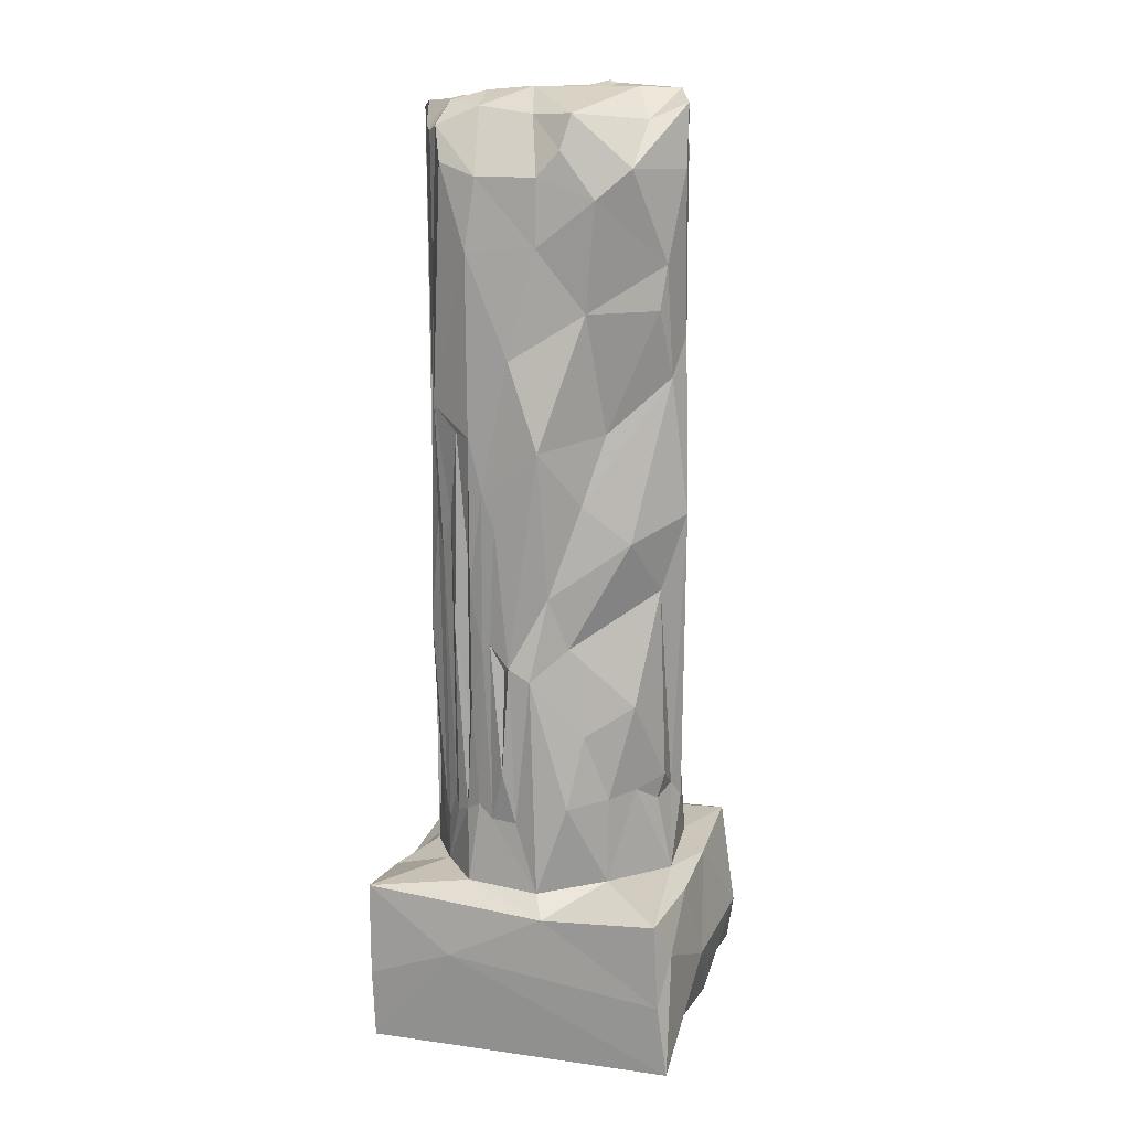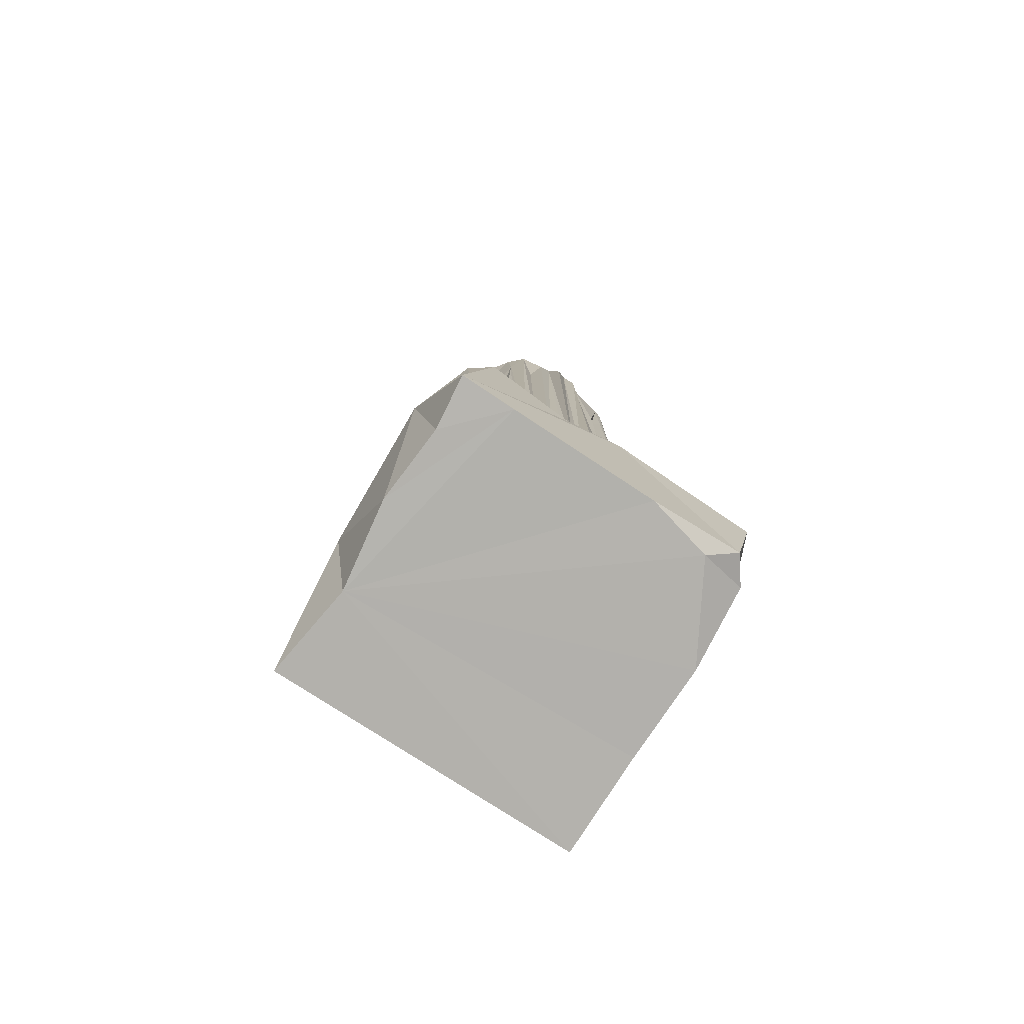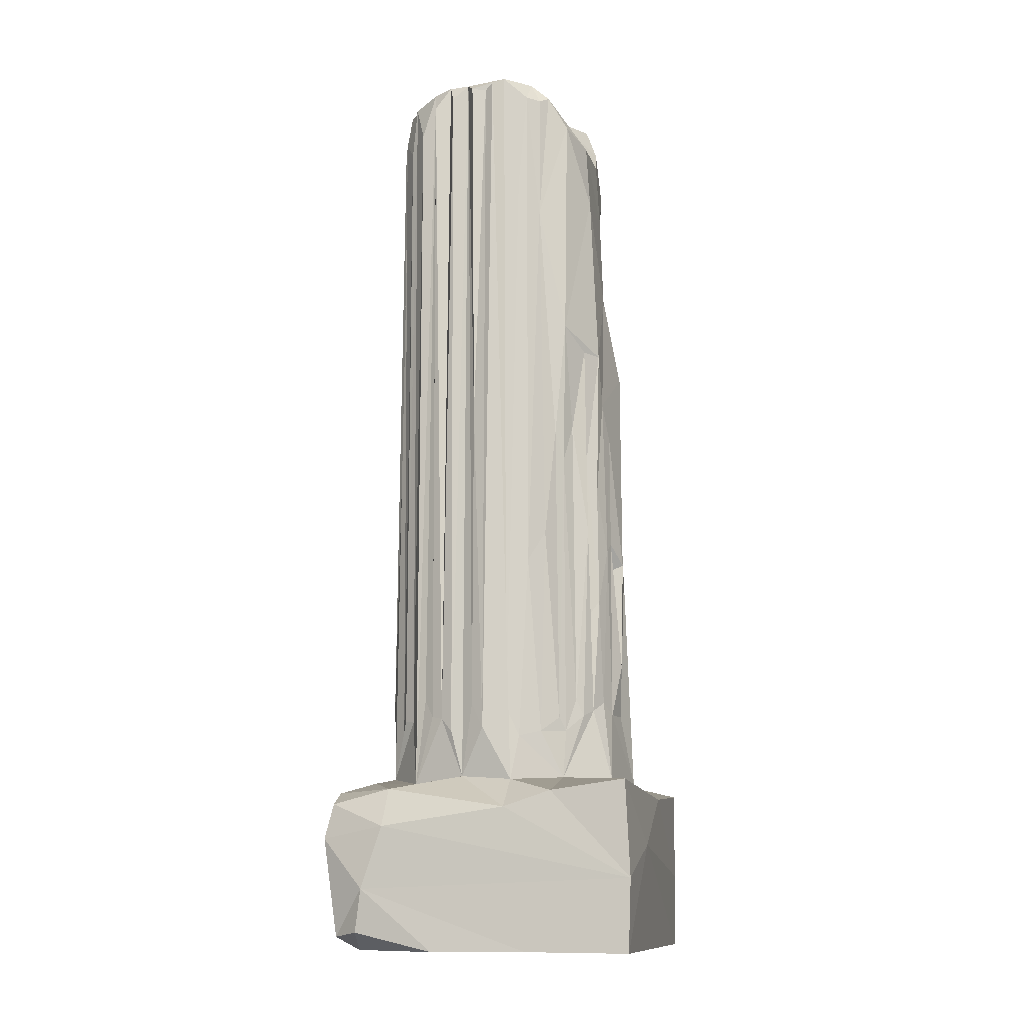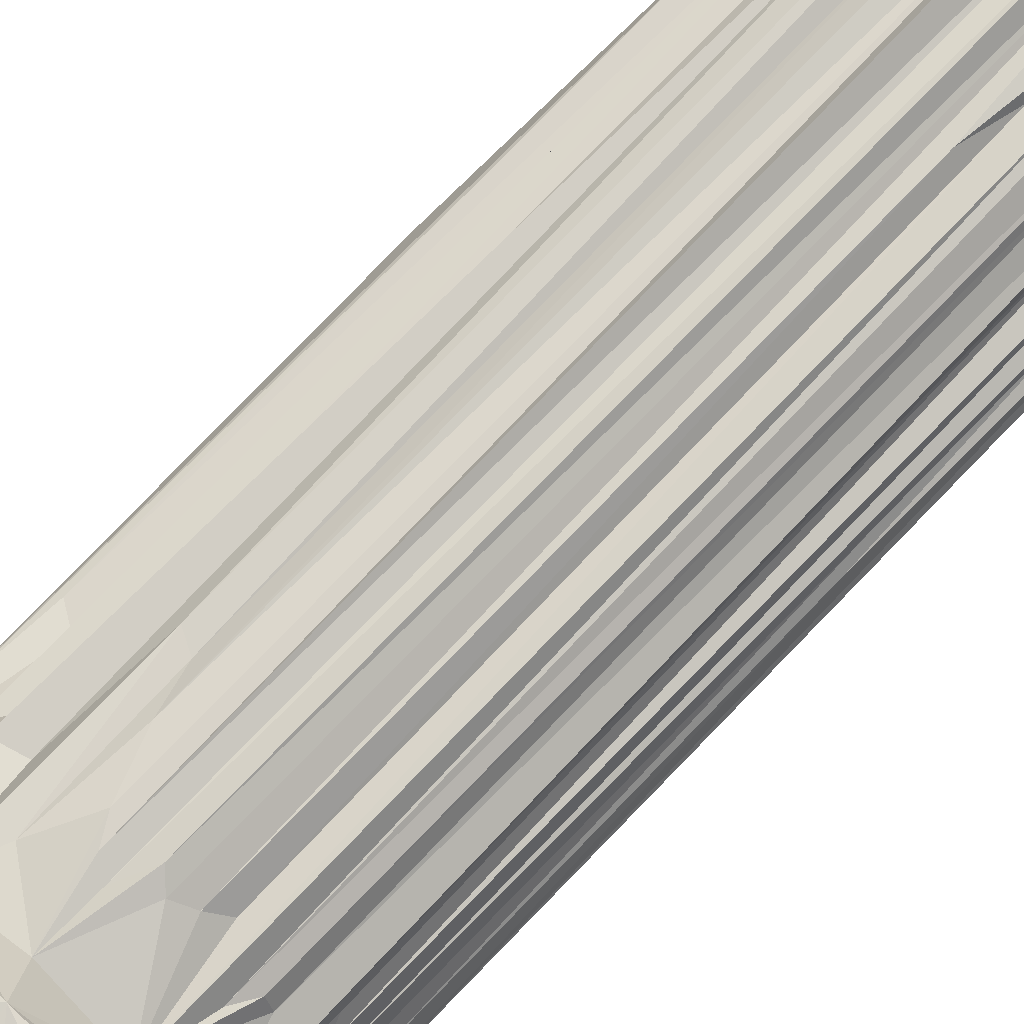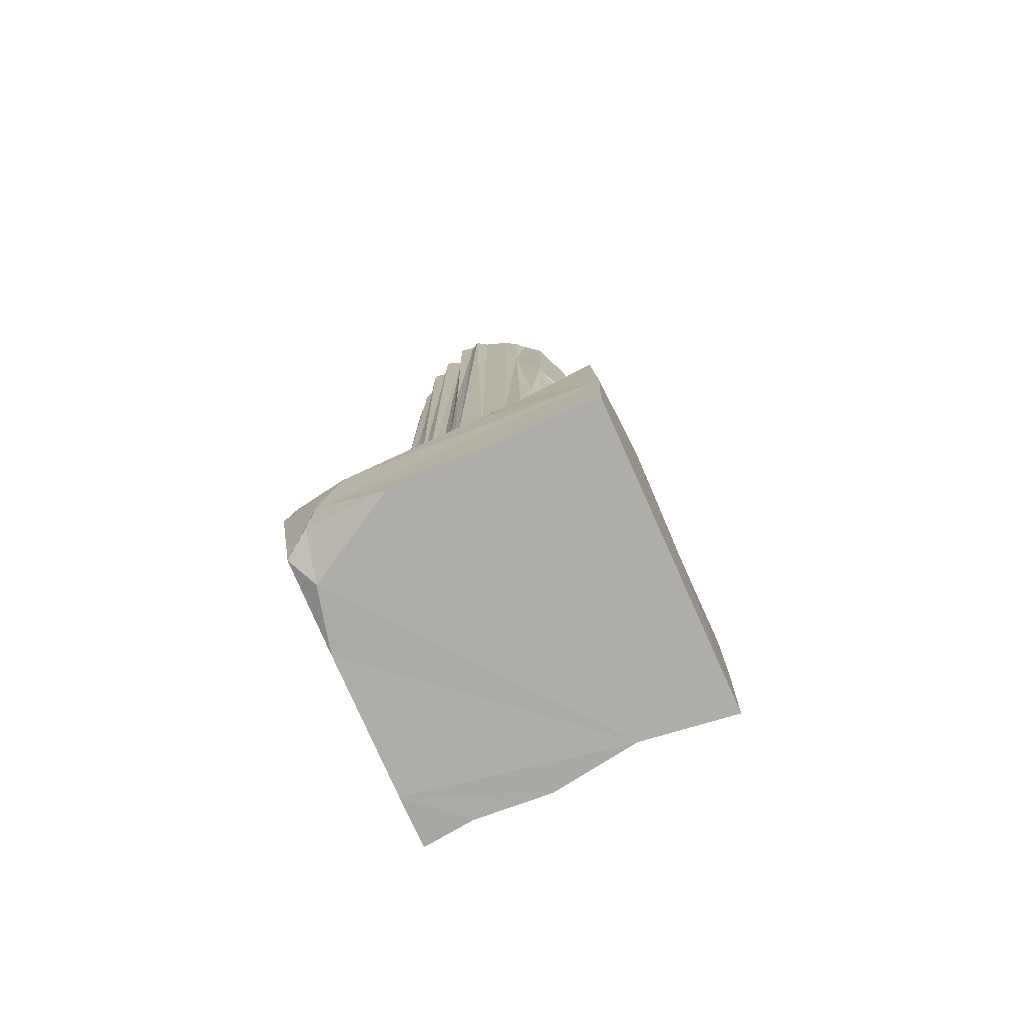
<metadata>
{"format":"obj","ext":"obj","renderer":"f3d","projection":"perspective","resolution":1024,"background":"white","views":[{"elev":17.1,"azim":-164.5,"up":"+Y"},{"elev":-79.1,"azim":-32.8,"up":"+Y"},{"elev":-11.6,"azim":103.3,"up":"+Y"},{"elev":77.8,"azim":44.0,"up":"+Z"},{"elev":-77.0,"azim":114.2,"up":"+Y"}]}
</metadata>
<code>
o Low_Cleanup_Cylinder.007
v -0.09967 2.629 0.8472
v -0.7588 2.584 0.2485
v -0.5086 -1.343 -0.6095
v 0.008949 3.069 0.4944
v -0.6373 -1.175 0.4239
v -0.6375 3.058 0.4269
v -0.1411 3.12 0.7623
v -0.2372 2.826 0.7801
v -0.2909 -1.006 0.7149
v -0.8007 -1.592 0.2473
v 0.7718 -1.93 0.1586
v 0.6776 -1.41 0.4441
v -0.6282 2.693 0.5101
v -0.4922 1.971 0.6181
v -0.2509 -0.3223 -0.6492
v -0.701 2.795 0.2886
v 0.5552 -1.546 0.5653
v 0.3977 -1.927 0.736
v 0.6034 3.051 -0.2883
v 0.2897 -0.3512 -0.7578
v 0.768 -1.665 -0.2321
v -0.3832 -0.9571 0.7164
v 0.7776 -1.63 0.2345
v 0.3868 0.04005 -0.7059
v 0.2347 -0.2964 -0.772
v -0.1423 -1.467 0.8016
v -0.7468 -0.01583 -0.2178
v -0.7489 2.76 0.4095
v -0.7471 2.188 0.1478
v 0.3811 -0.7235 -0.7133
v -0.8003 -1.272 -0.2537
v -0.04268 2.637 -0.6412
v -0.8323 0.3457 0.01956
v 0.6664 -1.973 0.5096
v 0.7125 2.874 -0.3778
v -0.2733 3.125 0.4391
v -0.9016 0.4913 -0.1665
v -0.2334 3.008 -0.5363
v 0.1466 -0.4715 -0.7499
v 0.4219 -0.8328 -0.6356
v -0.8431 1.62 -0.01262
v 0.5051 -0.2362 -0.6619
v -1.078 -2.539 -0.2777
v -0.9791 -2.014 0.1972
v -1.003 -2.252 -0.8906
v -0.08871 -1.951 -0.8582
v -0.3754 -1.956 0.7631
v 0.07325 -2.043 1.045
v -0.9642 -2.003 0.9393
v -0.7569 -1.439 -0.2721
v -0.5066 -1.916 -0.6247
v -0.9772 -2.028 -0.3724
v -0.9714 -3.064 0.6722
v -0.6676 -3.069 1.002
v 0.2663 -3.063 0.9921
v 0.4606 -2.382 -1.036
v -1.011 -3.055 1.006
v -0.9413 -2.58 -1.013
v 0.4553 -1.636 0.6606
v 0.8045 -2.038 0.9988
v 0.719 -1.97 0.7757
v 0.9588 -2.115 0.9941
v 0.4313 -1.481 -0.6753
v -0.8345 -2.049 1.039
v 0.5389 -1.412 -0.5779
v 1.003 -3.069 -0.9961
v -0.2783 -2.044 1.002
v 1.007 -2.04 -0.4927
v 0.8072 -1.954 -0.1807
v 1.024 -2.143 -0.1831
v 1.023 -1.974 -0.9875
v 1.013 -2.599 -1.015
v -0.07878 -1.575 0.8067
v 0.08046 -1.47 0.8438
v 0.1487 -1.54 0.8132
v 1.01 -2.668 0.7822
v 0.979 -2.95 0.8263
v 1.008 -3.069 0.3034
v 0.9982 -3.064 -0.3194
v 1.035 -2.263 0.6379
v 0.9656 -2.019 0.6105
v 0.8541 -2.981 0.9966
v 0.6789 -3.07 0.8896
v 0.5127 -1.536 0.6309
v 0.5112 -1.52 -0.6226
v 0.9632 -2.343 1.053
v 0.6418 -1.539 -0.4819
v -0.003666 -1.909 0.7969
v -0.2734 -1.712 0.759
v -0.6455 -1.57 0.5096
v -1.12 -2.566 0.6372
v -0.164 -2.057 -1.018
v 0.6065 -1.626 -0.5189
v -0.9213 -3.07 -0.3874
v -1.008 -3.063 0.1841
v -0.95 -2.515 0.9651
v 0.6229 -1.938 -0.5029
v 0.2329 -1.494 -0.77
v -0.8005 -1.618 0.0773
v -0.5429 2.785 0.5339
v -0.721 -0.8467 0.2938
v -0.8074 2.898 0.08155
v -0.7949 1.376 -0.1858
v 0.3801 1.034 -0.7248
v 0.8069 -1.45 0.08407
v 0.1212 1.526 -0.7176
v -0.309 0.5971 -0.5637
v 0.7928 -1.484 -0.1498
v 0.849 2.993 -0.05801
v -0.2354 -1.21 0.7772
v -0.7519 3.12 0.1579
v -0.4994 3.131 0.06545
v 0.2858 3.099 0.3113
v -0.2281 3.063 0.09573
v 0.7621 2.891 -0.2914
v 0.147 -1.156 -0.8241
v -0.4915 3.04 0.6387
v -0.1302 0.02023 -0.7103
v -1.004 -3.069 -0.9949
v 0.3344 -1.419 -0.7284
v -0.8506 -1.944 -0.2423
v 0.2019 0.4642 -0.7633
v -0.7718 2.092 -0.2632
v -0.8478 2.658 -0.1162
v -0.5977 2.687 -0.486
v 0.1512 3.082 0.7425
v -0.7383 1.812 -0.3128
v -0.3353 1.814 -0.5742
v -0.5391 -1.396 0.5428
v -0.544 1.926 0.5389
v 0.4233 2.758 0.6977
v -0.6503 -1.325 -0.433
v -0.04119 2.214 -0.6646
v -0.08596 0.9788 -0.7927
v -0.361 -0.8993 -0.6806
v -0.03654 -0.5097 -0.8147
v 0.5972 2.703 -0.5491
v -0.475 2.562 0.664
v -0.7867 -1.978 0.4744
v -0.5626 -1.559 0.6524
v 0.7036 -1.631 -0.3675
v -0.6069 0.3479 -0.4672
v -0.4253 -1.519 0.6355
v -0.6372 2.808 0.4234
v -0.854 -1.52 0.003884
v 0.7147 -1.525 0.3836
v -0.000306 -1.631 0.786
v -0.8045 -1.4 -0.08335
v -0.6528 -0.7266 -0.5066
v 0.3927 -1.943 -0.7902
v 0.5419 3.037 0.1283
v -0.3916 3.037 0.7371
v 0.5164 2.636 0.6271
v 0.7507 -0.4711 -0.2917
v 0.7763 2.238 -0.2344
v 0.5405 2.97 0.5882
v 0.3957 3.028 -0.3709
v 0.04639 2.987 -0.3946
v 0.07969 2.845 0.8085
v 0.2924 1.829 0.7026
v 0.000874 3.087 0.7878
v 0.422 0.2548 -0.6372
v -0.4293 1.037 -0.4209
v -0.7943 -1.167 0.1783
v 0.02341 3.087 0.2471
v 0.8472 2.961 0.08986
v 0.7457 3.029 0.1469
v 0.3738 2.788 0.7075
v -0.839 3.047 -0.03934
v 0.6292 2.731 0.5161
v 0.2372 1.564 0.7559
v -0.9143 -2.007 -1.019
v -0.4 2.505 -0.6143
v 0.3886 2.084 0.7027
v 0.3122 -1.436 0.7007
v -0.6263 2.952 -0.178
v -0.1832 2.796 -0.6158
v 0.8418 -1.611 0.003268
v 0.2961 0.7014 -0.7325
v 0.5516 0.486 -0.5656
v 0.6228 0.2387 -0.5168
v 0.483 1.046 -0.6418
v 0.4012 2.183 -0.6772
v 0.06614 -1.497 -0.7976
v 0.09715 -0.4255 -0.8308
v 0.3427 2.628 -0.6403
v 0.6581 2.911 -0.4287
v 0.8087 0.5679 0.07852
v 0.6613 1.195 -0.542
v 0.6704 0.431 -0.4696
v 0.7466 -0.2899 -0.4107
v 0.7395 2.888 0.391
v 0.456 3.097 -0.006307
v -0.2787 -1.361 -0.8017
v 0.8212 2.949 -0.002287
v 0.7965 3.035 -0.1321
v 0.1508 3.126 -0.008856
v 0.6335 3.031 0.4218
v 0.7115 2.032 -0.3707
v -0.305 2.471 0.7069
v 0.3884 3.056 0.5998
v 0.7076 3.041 0.2878
v 0.7484 -1.542 0.3098
v -0.7411 -1.111 0.4014
v 0.2367 -1.496 0.7686
v -0.2028 3.055 0.5842
v 0.7989 2.919 0.2459
f 13 144 90
f 7 110 26
f 89 110 9
f 171 126 205
f 159 74 126
f 9 200 152
f 22 143 47
f 13 90 129
f 139 90 5
f 103 37 41
f 142 103 107
f 33 41 37
f 126 74 75
f 10 139 204
f 129 130 13
f 144 28 204
f 18 175 205
f 147 88 74
f 22 9 152
f 147 161 73
f 22 138 143
f 73 1 7
f 101 16 2
f 99 102 145
f 140 14 129
f 200 9 110
f 143 138 140
f 101 204 28
f 98 120 150
f 159 161 147
f 42 40 162
f 185 39 116
f 89 26 110
f 40 30 162
f 7 26 73
f 89 22 47
f 14 140 138
f 130 129 14
f 164 99 10
f 169 41 102
f 6 144 100
f 124 41 169
f 16 111 2
f 16 101 28
f 145 37 148
f 41 123 103
f 2 29 164
f 41 124 123
f 2 164 10
f 164 102 99
f 144 6 16
f 111 169 102
f 100 144 13
f 164 29 102
f 94 95 43
f 45 119 43
f 172 121 51
f 92 58 172
f 44 139 121
f 194 46 51
f 46 92 51
f 119 58 56
f 150 92 46
f 150 71 92
f 95 53 91
f 56 66 119
f 47 67 48
f 64 49 96
f 49 139 44
f 49 44 91
f 50 132 121
f 43 95 91
f 64 96 57
f 96 49 91
f 52 43 44
f 69 68 97
f 64 47 49
f 55 48 57
f 57 54 55
f 67 57 48
f 53 57 91
f 57 96 91
f 53 54 57
f 95 54 53
f 34 61 81
f 48 18 88
f 34 146 12
f 87 141 93
f 147 73 88
f 60 61 48
f 86 76 80
f 48 61 18
f 76 86 82
f 81 62 80
f 34 18 61
f 17 18 34
f 86 80 62
f 75 18 205
f 47 48 88
f 71 72 56
f 72 66 56
f 141 97 93
f 70 11 81
f 70 81 80
f 76 72 80
f 81 11 34
f 69 70 68
f 70 69 11
f 85 97 63
f 72 70 80
f 11 23 203
f 93 97 85
f 70 72 68
f 66 72 79
f 71 68 72
f 58 92 56
f 74 88 75
f 76 82 77
f 77 83 78
f 34 11 203
f 77 78 76
f 76 78 79
f 78 94 79
f 76 79 72
f 78 83 94
f 94 66 79
f 81 60 62
f 60 86 62
f 97 21 69
f 94 43 119
f 55 83 82
f 48 82 86
f 55 94 83
f 82 48 55
f 77 82 83
f 60 81 61
f 86 60 48
f 47 88 89
f 89 88 26
f 26 88 73
f 140 90 139
f 139 47 140
f 143 140 47
f 90 140 129
f 91 44 43
f 69 178 11
f 11 178 105
f 84 18 17
f 18 84 59
f 199 137 187
f 169 125 124
f 97 150 63
f 135 3 149
f 43 52 45
f 97 68 71
f 184 98 46
f 58 45 172
f 46 98 150
f 120 63 150
f 97 141 21
f 121 145 148
f 186 157 187
f 142 107 118
f 95 94 54
f 38 176 112
f 55 54 94
f 119 66 94
f 172 45 52
f 173 128 123
f 57 67 64
f 177 125 38
f 128 127 123
f 58 119 45
f 51 121 132
f 118 134 185
f 137 183 186
f 163 107 103
f 185 134 122
f 189 104 183
f 183 137 189
f 189 137 199
f 179 104 24
f 104 179 106
f 32 133 173
f 121 52 44
f 148 37 27
f 67 47 64
f 133 186 183
f 169 176 125
f 112 114 197
f 104 106 183
f 133 32 186
f 183 106 133
f 149 27 15
f 145 33 37
f 103 127 163
f 123 124 125
f 128 134 163
f 106 179 134
f 107 163 134
f 10 99 139
f 172 52 121
f 49 47 139
f 92 71 56
f 135 136 194
f 197 157 158
f 177 32 173
f 158 38 197
f 106 128 133
f 125 176 38
f 38 158 177
f 142 27 37
f 139 99 121
f 177 158 32
f 148 50 121
f 15 27 142
f 65 93 85
f 51 92 172
f 106 134 128
f 142 118 15
f 38 112 197
f 71 150 97
f 123 125 173
f 75 88 18
f 121 99 145
f 173 133 128
f 142 37 103
f 144 204 5
f 2 10 101
f 139 5 204
f 41 33 102
f 141 154 21
f 108 69 21
f 126 75 205
f 203 146 34
f 204 101 10
f 22 89 9
f 109 195 178
f 113 197 165
f 187 19 35
f 108 109 69
f 152 200 8
f 201 113 4
f 176 169 111
f 122 179 20
f 191 141 87
f 187 35 199
f 182 189 180
f 40 42 63
f 190 199 191
f 87 181 190
f 178 188 105
f 201 4 126
f 154 141 191
f 199 115 154
f 178 195 188
f 69 109 178
f 19 151 196
f 4 165 36
f 191 87 190
f 189 190 181
f 206 152 7
f 189 199 190
f 117 206 36
f 195 109 196
f 108 155 196
f 155 154 115
f 181 180 189
f 20 98 25
f 191 199 154
f 63 120 30
f 29 2 111
f 181 65 180
f 184 46 136
f 180 65 42
f 63 30 40
f 120 98 20
f 151 113 198
f 98 184 116
f 151 193 113
f 134 118 107
f 110 8 200
f 21 154 155
f 93 181 87
f 181 93 65
f 199 35 115
f 120 20 30
f 116 39 25
f 65 85 42
f 98 116 25
f 196 155 115
f 31 149 132
f 42 85 63
f 116 184 185
f 188 167 105
f 184 136 185
f 4 206 161
f 155 108 21
f 108 196 109
f 180 42 182
f 182 162 104
f 6 117 111
f 162 24 104
f 134 179 122
f 15 118 136
f 42 162 182
f 206 4 36
f 122 25 185
f 13 130 100
f 33 145 102
f 20 179 24
f 117 138 152
f 152 138 22
f 20 25 122
f 135 15 136
f 25 39 185
f 136 46 194
f 182 104 189
f 112 111 36
f 152 206 117
f 117 6 100
f 111 117 36
f 127 103 123
f 186 32 158
f 197 193 157
f 157 19 187
f 167 151 202
f 115 35 19
f 185 136 118
f 132 50 31
f 161 126 4
f 19 157 193
f 194 3 135
f 31 148 27
f 196 115 19
f 177 173 125
f 111 112 176
f 7 8 110
f 137 186 187
f 29 111 102
f 157 186 158
f 114 165 197
f 149 15 135
f 132 149 3
f 7 161 206
f 159 126 161
f 198 201 156
f 7 152 8
f 149 31 27
f 3 51 132
f 161 7 1
f 51 3 194
f 127 128 163
f 159 147 74
f 144 5 90
f 50 148 31
f 130 14 138
f 138 117 100
f 160 174 168
f 100 130 138
f 144 16 28
f 23 11 167
f 161 1 73
f 174 59 131
f 12 198 34
f 156 153 84
f 193 151 19
f 146 198 12
f 4 113 165
f 131 156 201
f 198 192 202
f 167 202 207
f 167 196 151
f 84 17 156
f 156 17 170
f 36 114 112
f 201 198 113
f 156 131 153
f 59 153 131
f 193 197 113
f 151 198 202
f 171 160 168
f 174 160 18
f 34 170 17
f 171 205 175
f 114 36 165
f 59 84 153
f 105 167 11
f 170 198 156
f 16 6 111
f 166 167 188
f 201 126 168
f 131 201 168
f 192 198 146
f 203 202 192
f 166 188 195
f 202 203 207
f 171 168 126
f 131 168 174
f 175 160 171
f 18 160 175
f 207 23 167
f 146 203 192
f 59 174 18
f 30 20 24
f 166 196 167
f 207 203 23
f 166 195 196
f 170 34 198
f 30 24 162

</code>
